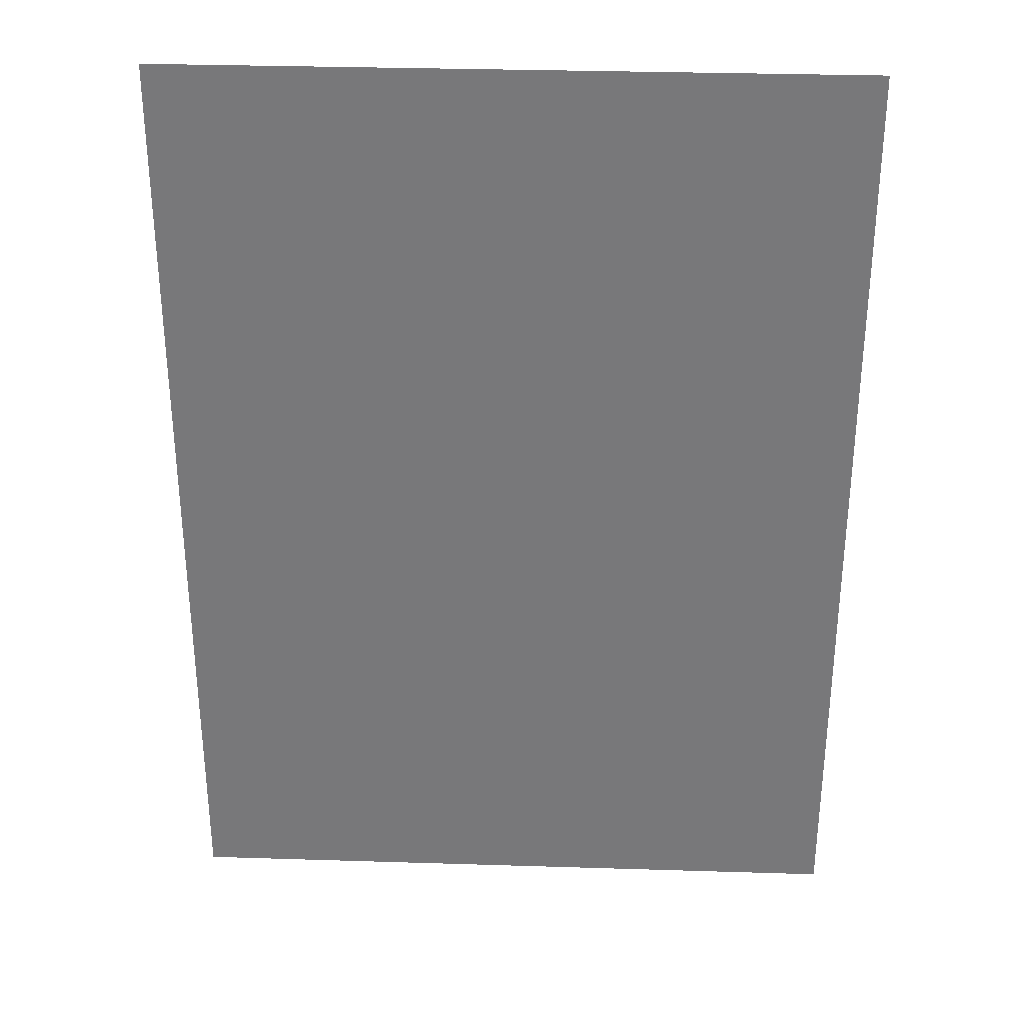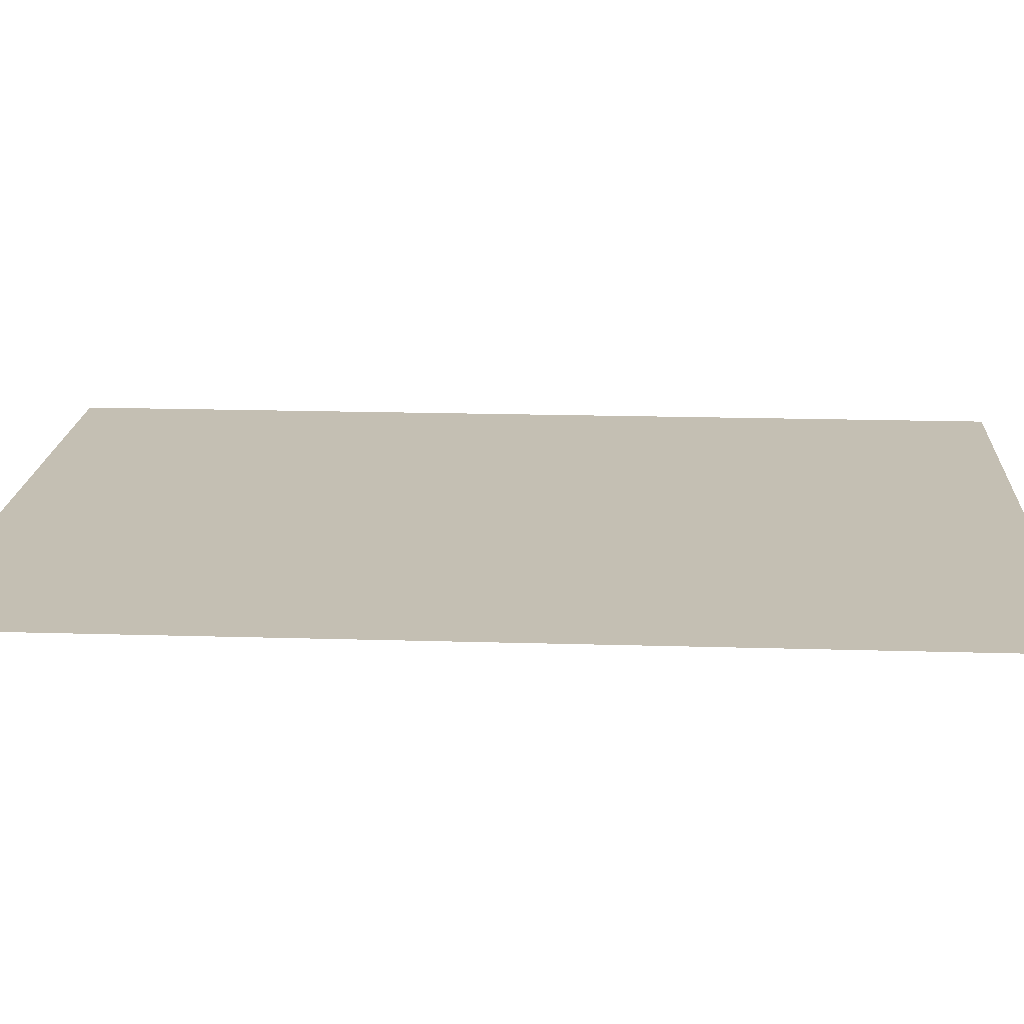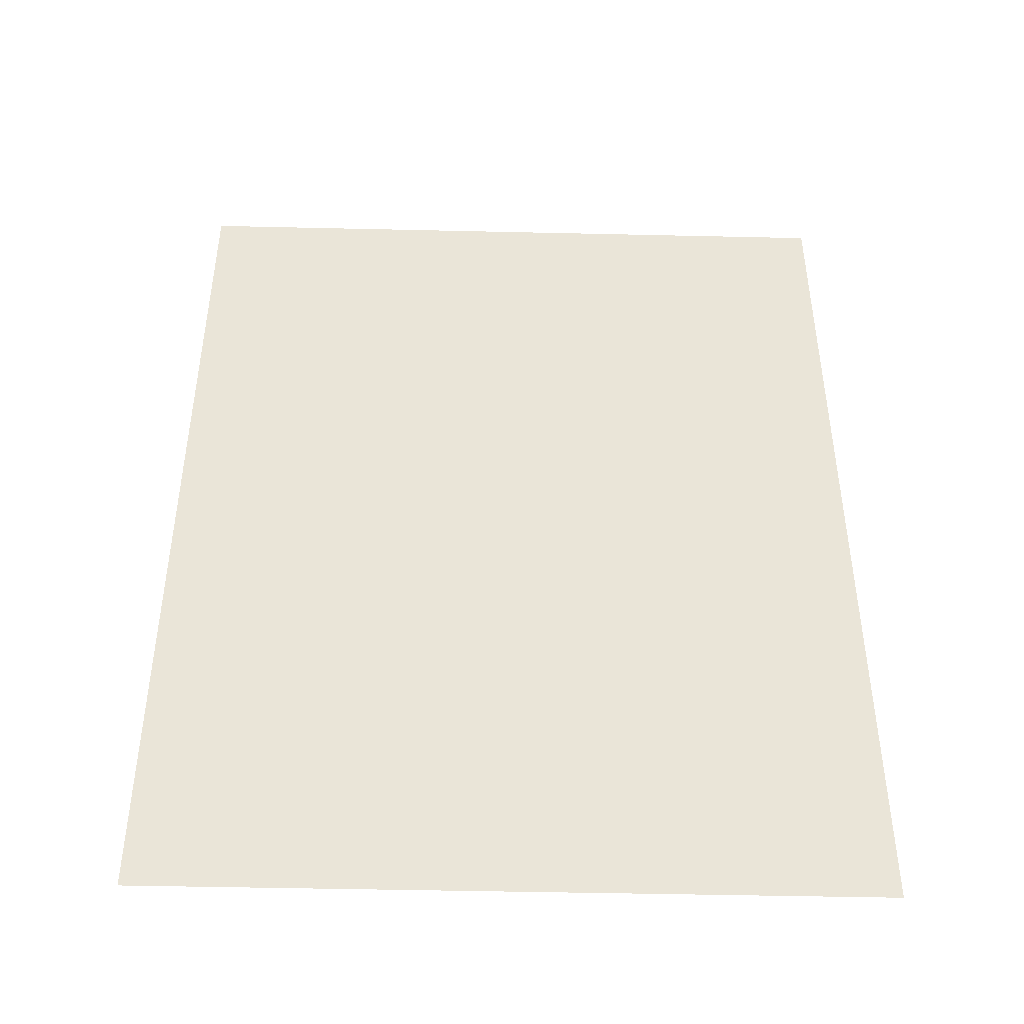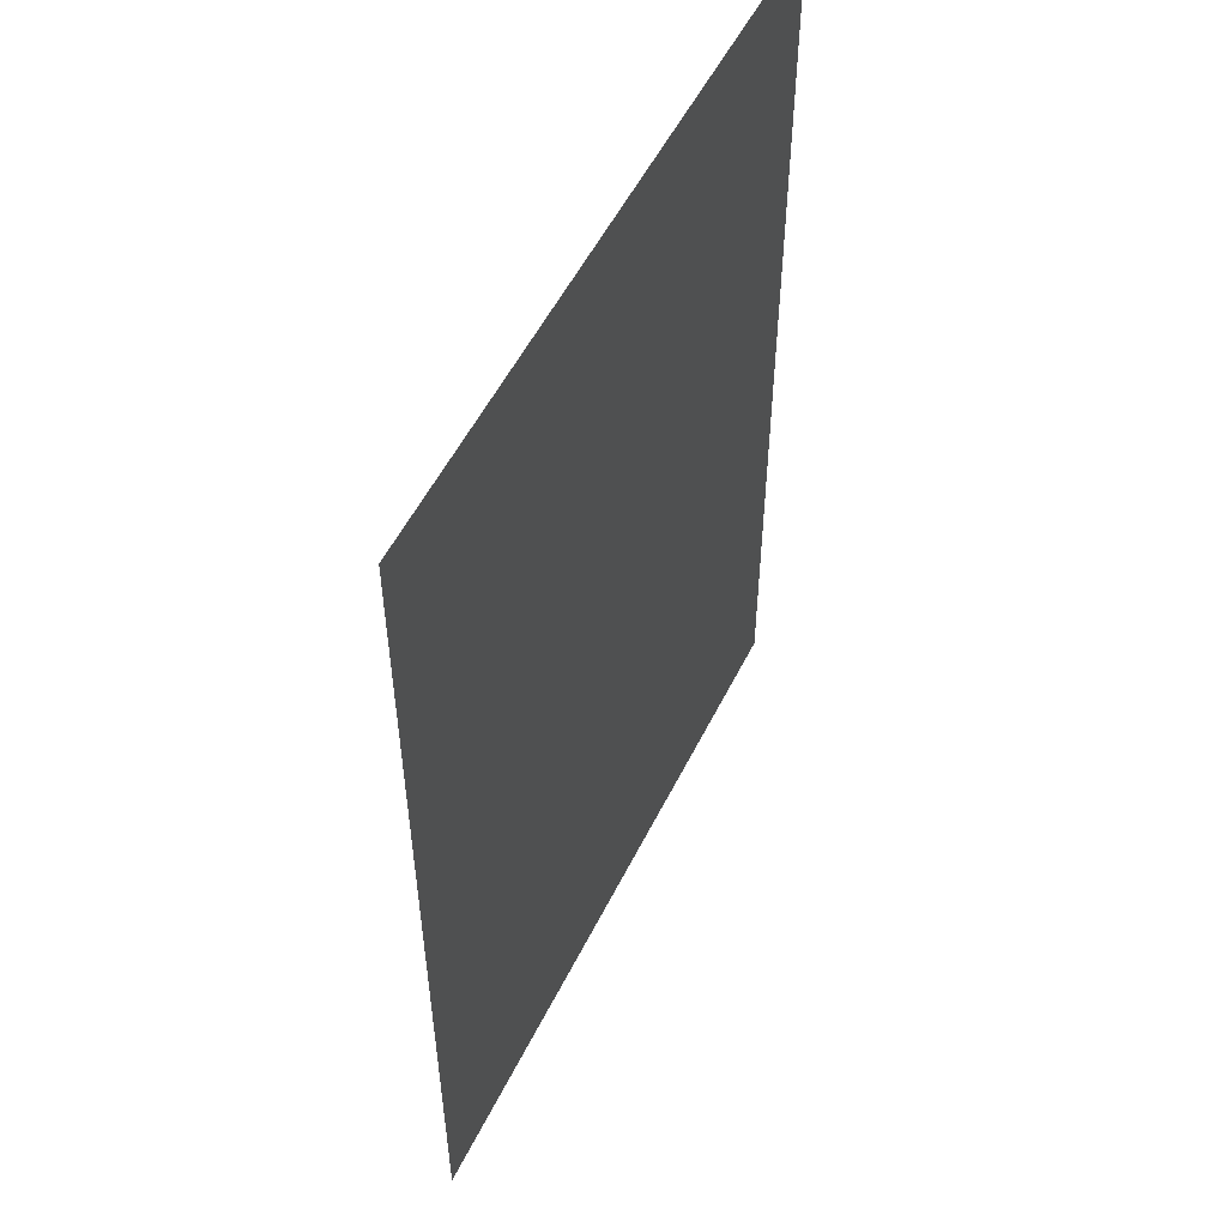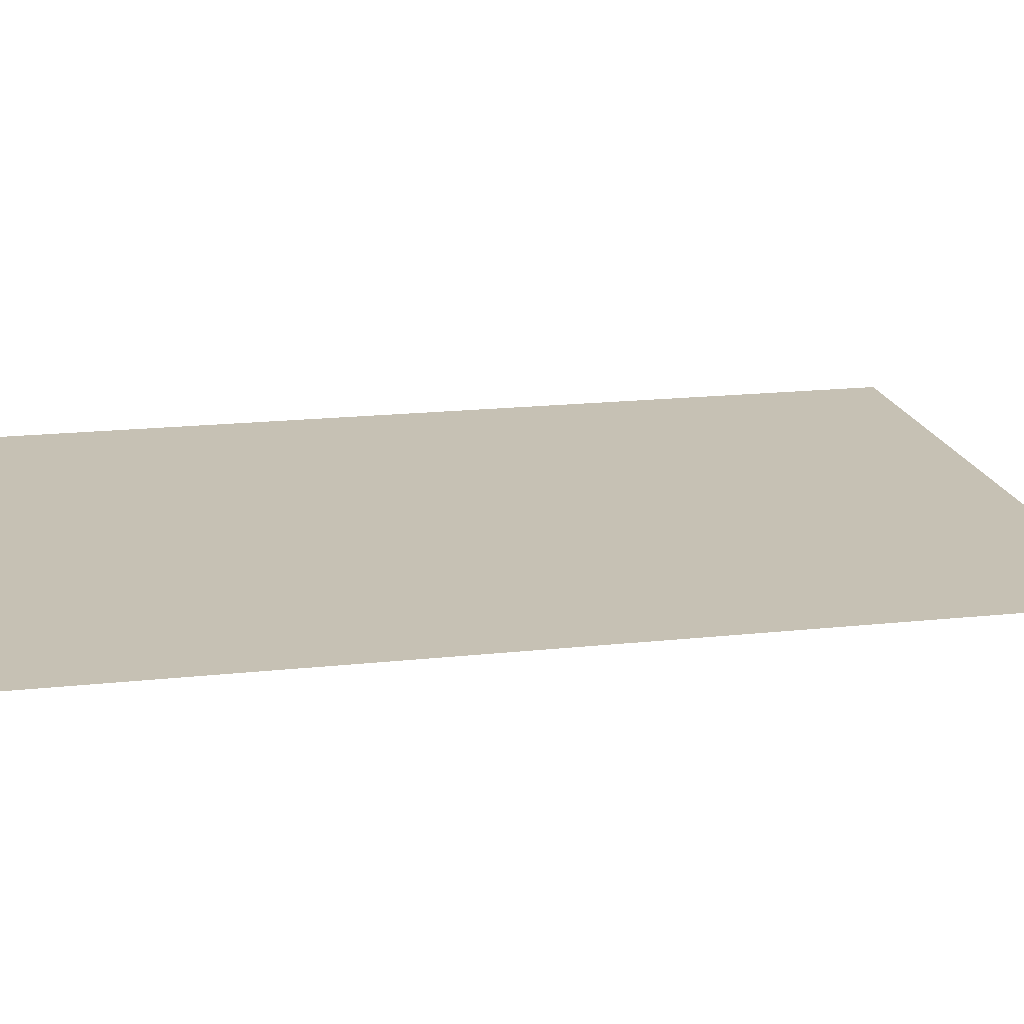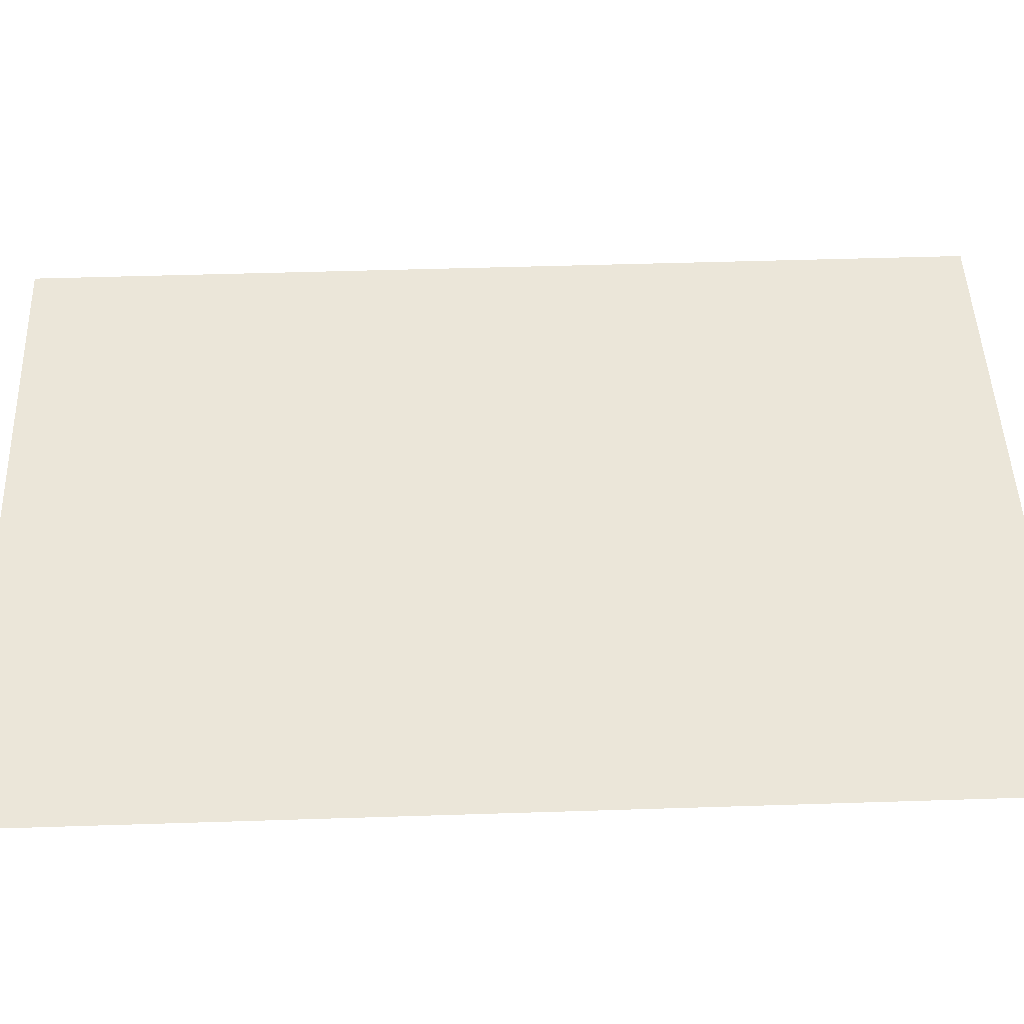
<metadata>
{"format":"obj","ext":"obj","renderer":"f3d","projection":"perspective","resolution":1024,"background":"white","views":[{"elev":32.1,"azim":-177.5,"up":"+Y"},{"elev":17.7,"azim":93.4,"up":"+Z"},{"elev":-46.0,"azim":178.5,"up":"+Y"},{"elev":53.9,"azim":-63.9,"up":"+Y"},{"elev":18.6,"azim":-101.6,"up":"+Z"},{"elev":47.3,"azim":-92.1,"up":"+Z"}]}
</metadata>
<code>
v 47.5 -66 0
v -47.5 66 0
v -47.5 -66 0
v 47.5 66 0
o Container_02_Skin
f 1 2 3
f 1 4 2

</code>
